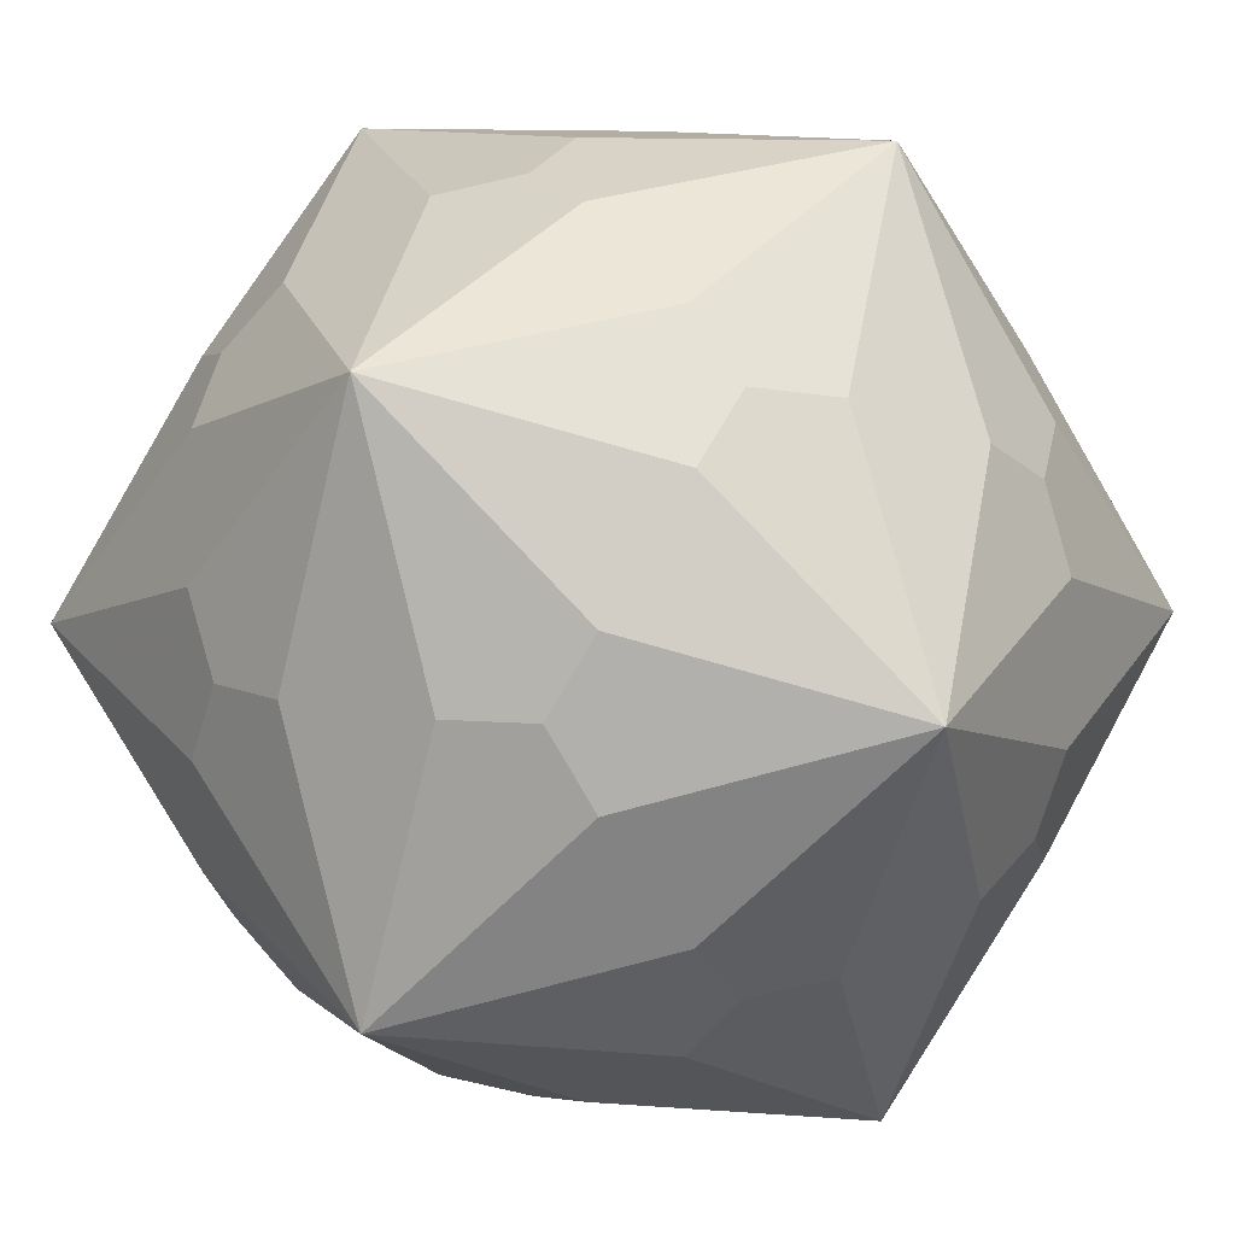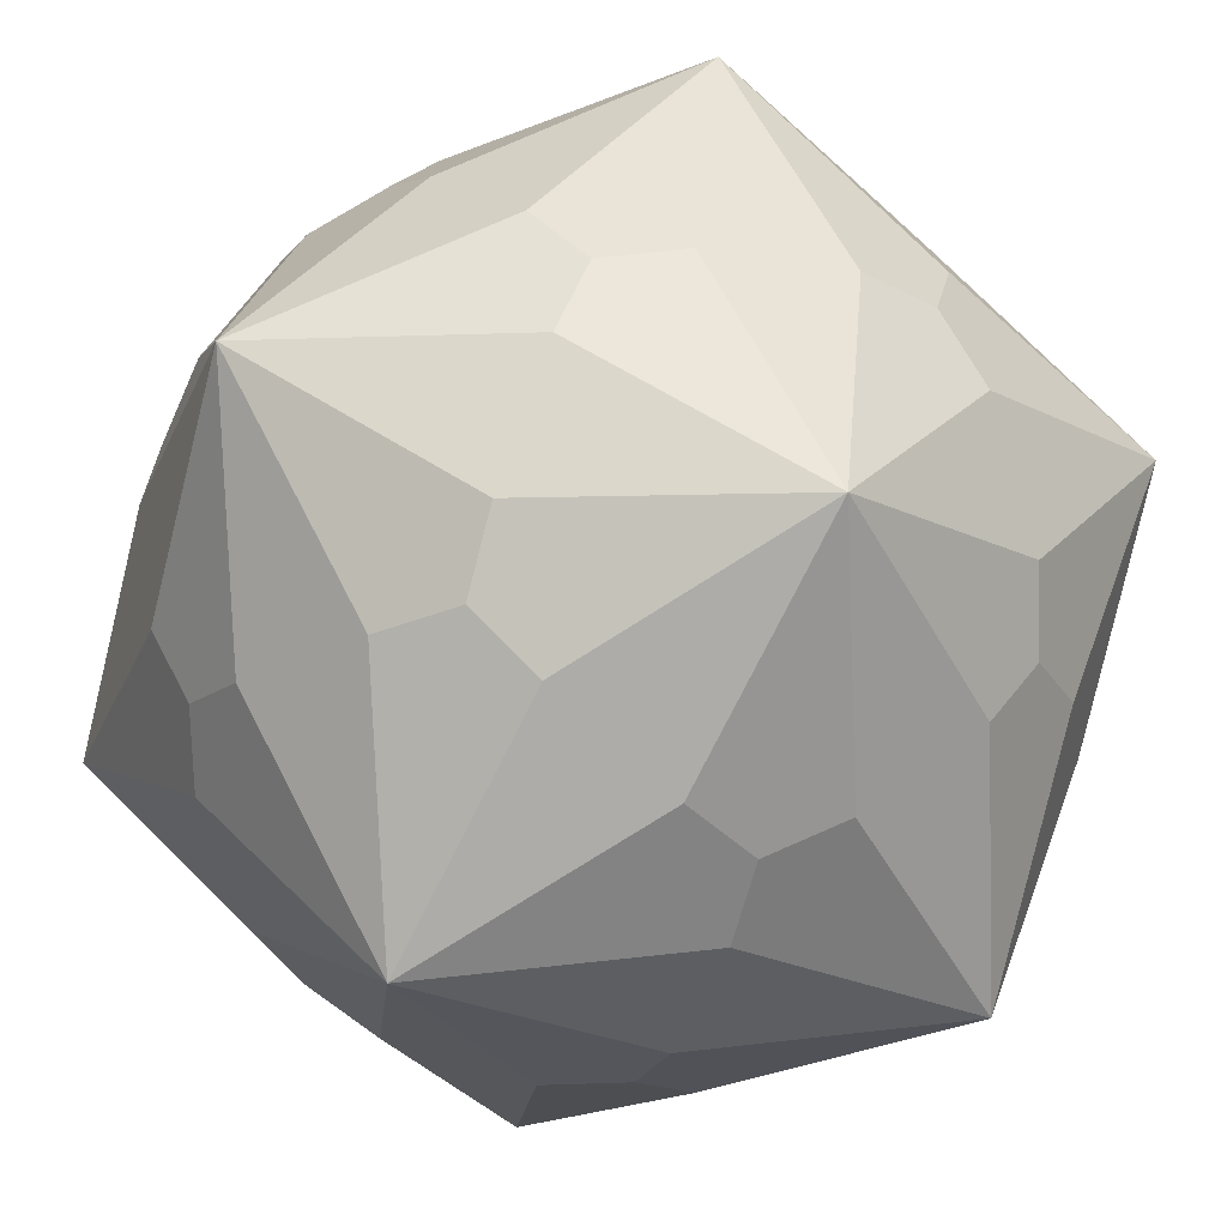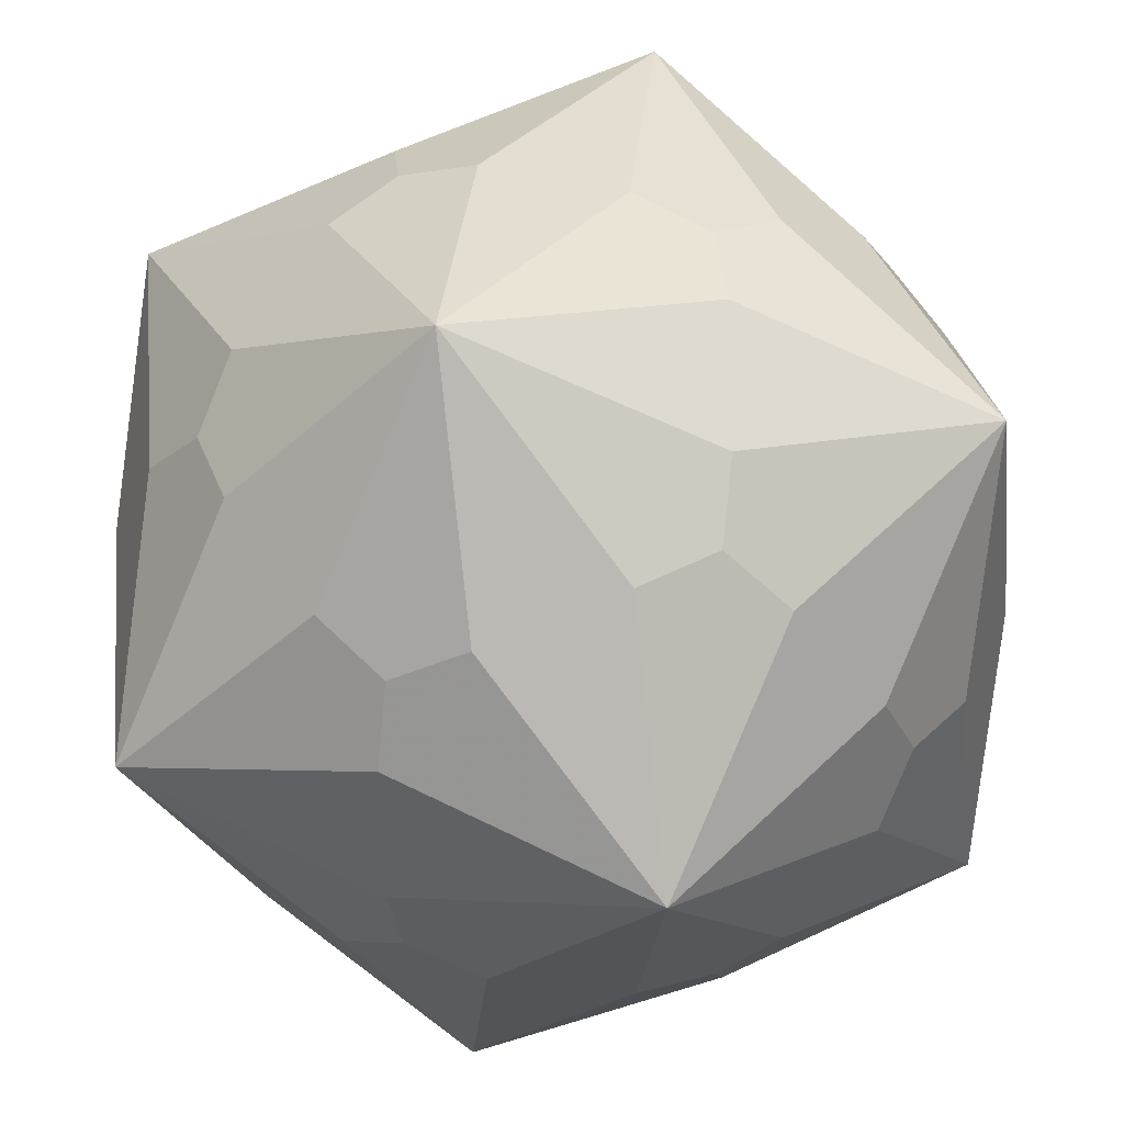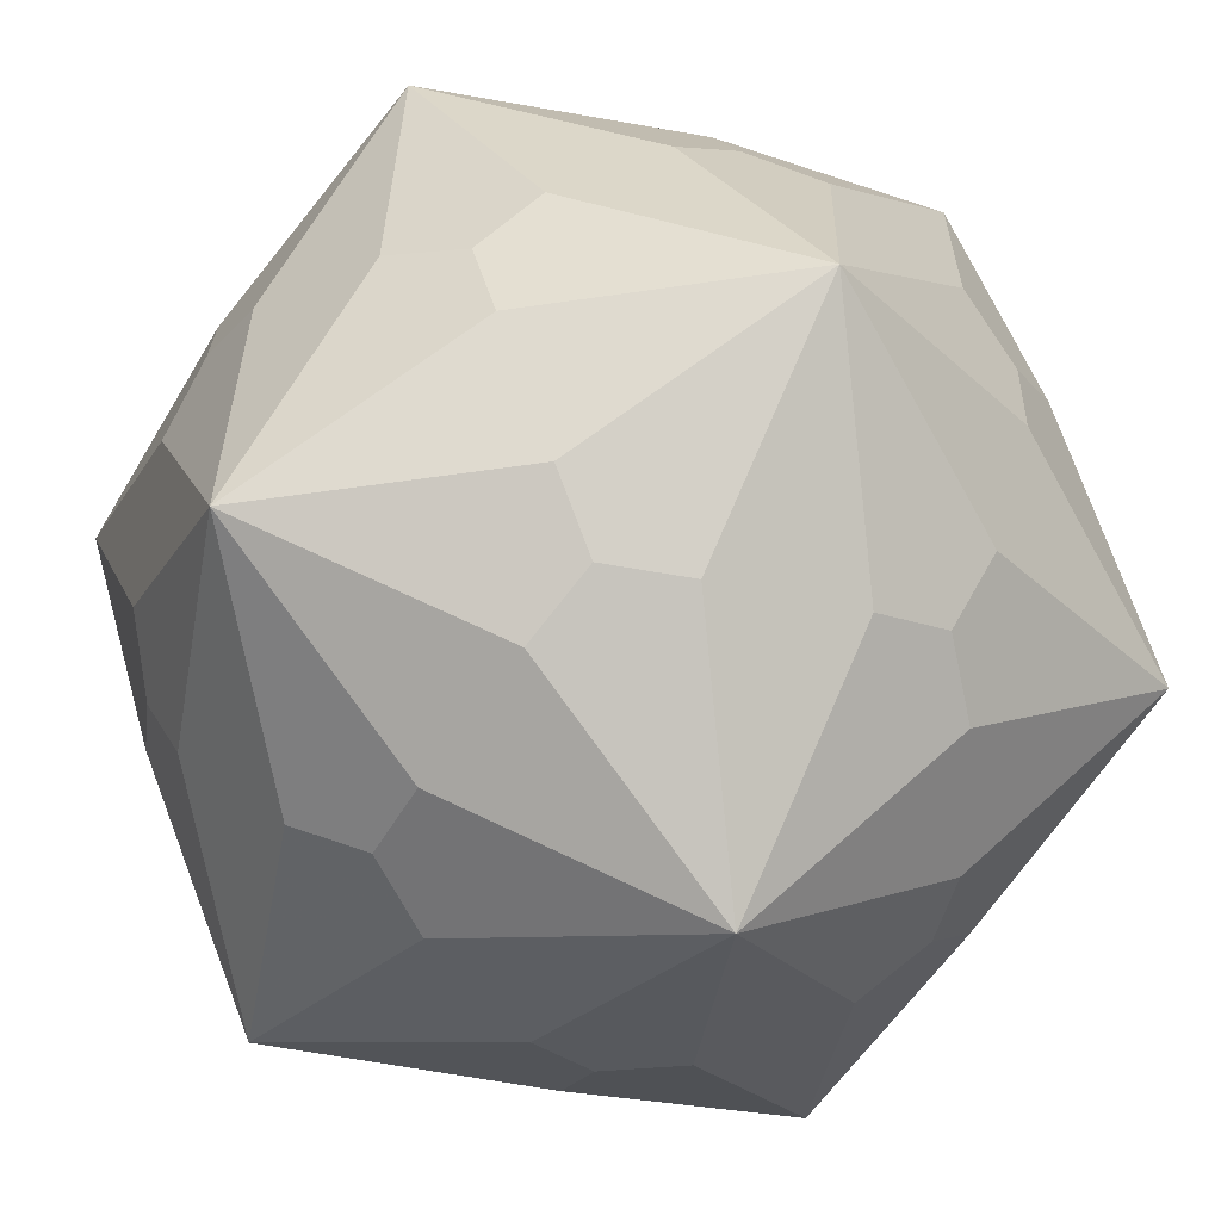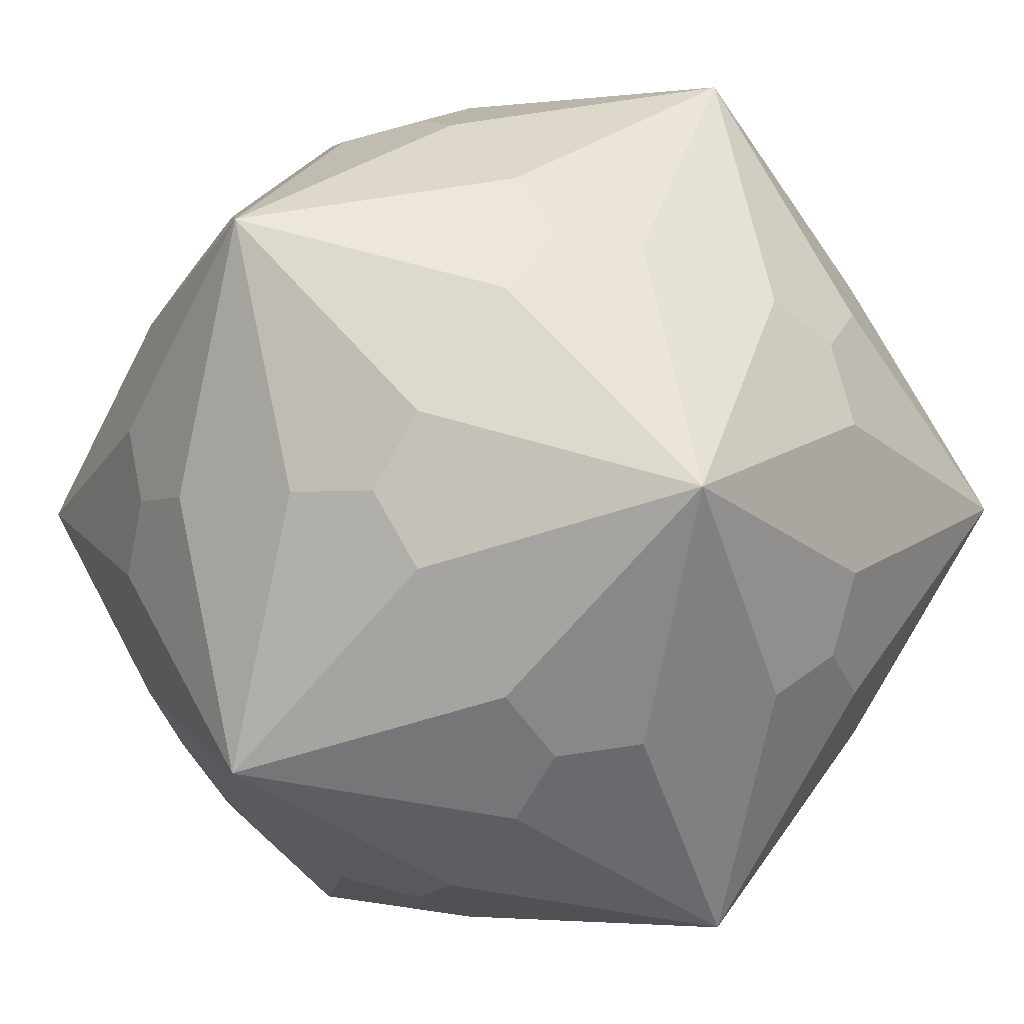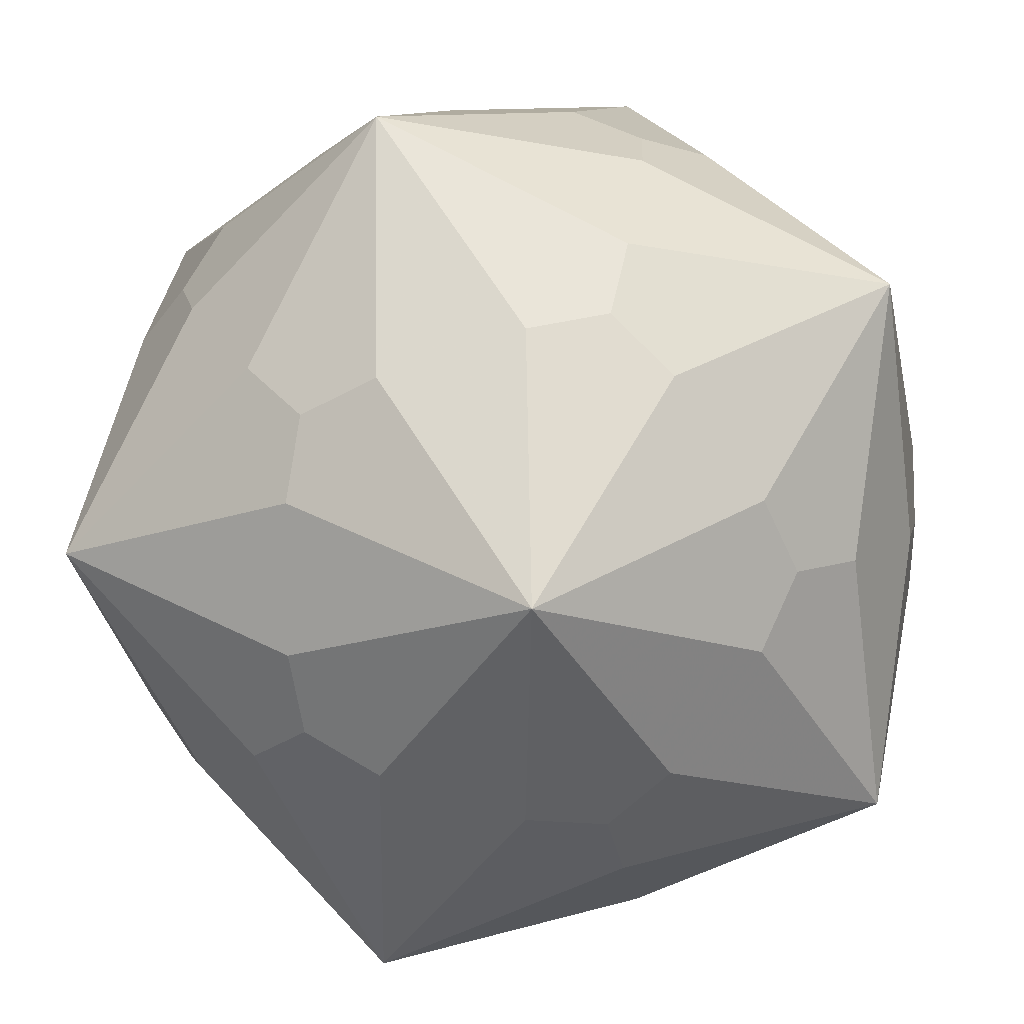
<metadata>
{"format":"obj","ext":"obj","renderer":"f3d","projection":"perspective","resolution":1024,"background":"white","views":[{"elev":11.0,"azim":118.5,"up":"+Y"},{"elev":-76.6,"azim":-132.1,"up":"+Z"},{"elev":-23.5,"azim":-109.7,"up":"+Z"},{"elev":30.3,"azim":-132.8,"up":"+Z"},{"elev":-2.8,"azim":-141.7,"up":"+Z"},{"elev":9.9,"azim":119.7,"up":"+Z"}]}
</metadata>
<code>
v 1.809 0 -2.927
v -1.809 0 2.927
v -1.809 0 -2.927
v 2.927 1.809 0
v 2.927 -1.809 0
v -2.927 1.809 0
v -2.927 -1.809 0
v 0 2.927 1.809
v 0 2.927 -1.809
v 0 -2.927 1.809
v 0 -2.927 -1.809
v 0 0.5 2.927
v 0 0.5 -2.927
v 0 -0.5 2.927
v 0 -0.5 -2.927
v 2.927 0 0.5
v 2.927 0 -0.5
v -2.927 0 0.5
v -2.927 0 -0.5
v 0.5 2.927 0
v 0.5 -2.927 0
v -0.5 2.927 0
v -0.5 -2.927 0
v 0 1.05 2.748
v 0 1.05 -2.748
v 0 -1.05 2.748
v 0 -1.05 -2.748
v 2.748 0 1.05
v 2.748 0 -1.05
v -2.748 0 1.05
v -2.748 0 -1.05
v 1.05 2.748 0
v 1.05 -2.748 0
v -1.05 2.748 0
v -1.05 -2.748 0
v 0.5 1.309 2.618
v 0.5 1.309 -2.618
v 0.5 -1.309 2.618
v 0.5 -1.309 -2.618
v -0.5 1.309 2.618
v -0.5 1.309 -2.618
v -0.5 -1.309 2.618
v -0.5 -1.309 -2.618
v 2.618 0.5 1.309
v 2.618 0.5 -1.309
v 2.618 -0.5 1.309
v 2.618 -0.5 -1.309
v -2.618 0.5 1.309
v -2.618 0.5 -1.309
v -2.618 -0.5 1.309
v -2.618 -0.5 -1.309
v 1.309 2.618 0.5
v 1.309 2.618 -0.5
v 1.309 -2.618 0.5
v 1.309 -2.618 -0.5
v -1.309 2.618 0.5
v -1.309 2.618 -0.5
v -1.309 -2.618 0.5
v -1.309 -2.618 -0.5
v 1.309 1.618 2.118
v 1.309 1.618 -2.118
v 1.309 -1.618 2.118
v 1.309 -1.618 -2.118
v -1.309 1.618 2.118
v -1.309 1.618 -2.118
v -1.309 -1.618 2.118
v -1.309 -1.618 -2.118
v 2.118 1.309 1.618
v 2.118 1.309 -1.618
v 2.118 -1.309 1.618
v 2.118 -1.309 -1.618
v -2.118 1.309 1.618
v -2.118 1.309 -1.618
v -2.118 -1.309 1.618
v -2.118 -1.309 -1.618
v 1.618 2.118 1.309
v 1.618 2.118 -1.309
v 1.618 -2.118 1.309
v 1.618 -2.118 -1.309
v -1.618 2.118 1.309
v -1.618 2.118 -1.309
v -1.618 -2.118 1.309
v -1.618 -2.118 -1.309
v 1.698 1.698 1.698
v 1.698 1.698 -1.698
v 1.698 -1.698 1.698
v 1.698 -1.698 -1.698
v -1.698 1.698 1.698
v -1.698 1.698 -1.698
v -1.698 -1.698 1.698
v -1.698 -1.698 -1.698
v 1.809 0 2.927
f 24 12 92 36
f 24 36 8 40
f 24 40 2 12
f 25 13 3 41
f 25 41 9 37
f 25 37 1 13
f 26 14 2 42
f 26 42 10 38
f 26 38 92 14
f 27 15 1 39
f 27 39 11 43
f 27 43 3 15
f 28 16 4 44
f 28 44 92 46
f 28 46 5 16
f 29 17 5 47
f 29 47 1 45
f 29 45 4 17
f 30 18 7 50
f 30 50 2 48
f 30 48 6 18
f 31 19 6 49
f 31 49 3 51
f 31 51 7 19
f 32 20 8 52
f 32 52 4 53
f 32 53 9 20
f 33 21 11 55
f 33 55 5 54
f 33 54 10 21
f 34 22 9 57
f 34 57 6 56
f 34 56 8 22
f 35 23 10 58
f 35 58 7 59
f 35 59 11 23
f 60 92 68 84
f 60 84 76 8
f 60 8 36 92
f 61 1 37 9
f 61 9 77 85
f 61 85 69 1
f 62 92 38 10
f 62 10 78 86
f 62 86 70 92
f 63 1 71 87
f 63 87 79 11
f 63 11 39 1
f 64 2 40 8
f 64 8 80 88
f 64 88 72 2
f 65 3 73 89
f 65 89 81 9
f 65 9 41 3
f 66 2 74 90
f 66 90 82 10
f 66 10 42 2
f 67 3 43 11
f 67 11 83 91
f 67 91 75 3
f 14 92 12 2
f 15 3 13 1
f 16 5 17 4
f 19 7 18 6
f 20 9 22 8
f 21 10 23 11
f 68 92 44 4
f 69 4 45 1
f 70 5 46 92
f 71 1 47 5
f 72 6 48 2
f 73 3 49 6
f 74 2 50 7
f 75 7 51 3
f 76 4 52 8
f 77 9 53 4
f 78 10 54 5
f 79 5 55 11
f 80 8 56 6
f 81 6 57 9
f 82 7 58 10
f 83 11 59 7
f 84 68 4 76
f 85 77 4 69
f 86 78 5 70
f 87 71 5 79
f 88 80 6 72
f 89 73 6 81
f 90 74 7 82
f 91 83 7 75

</code>
